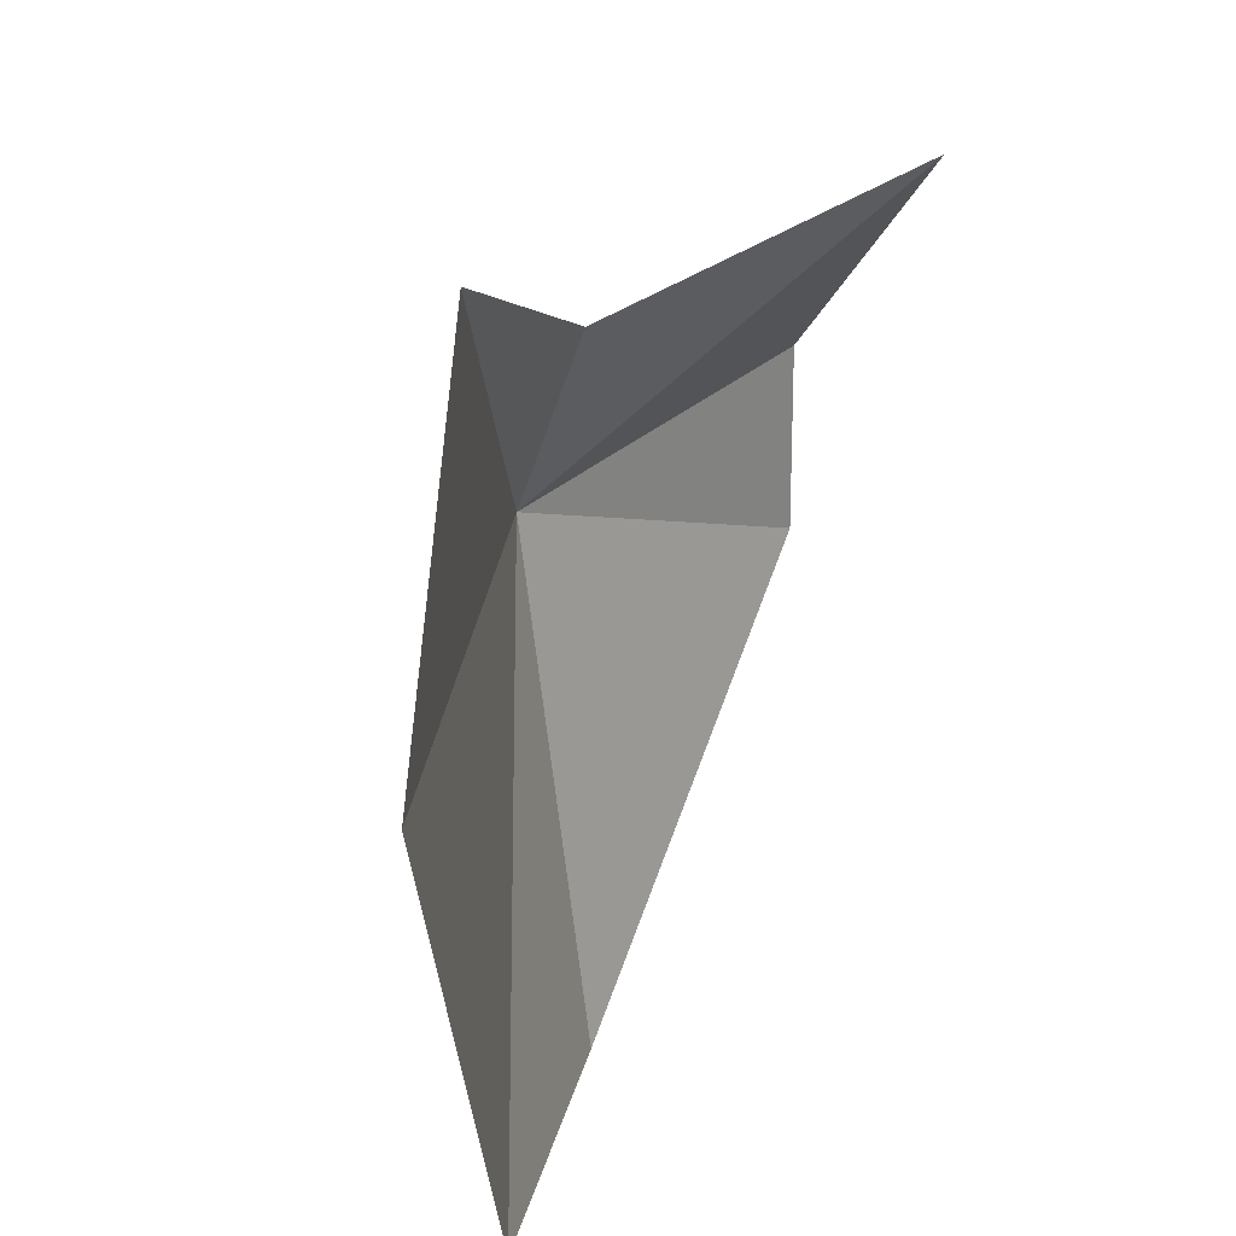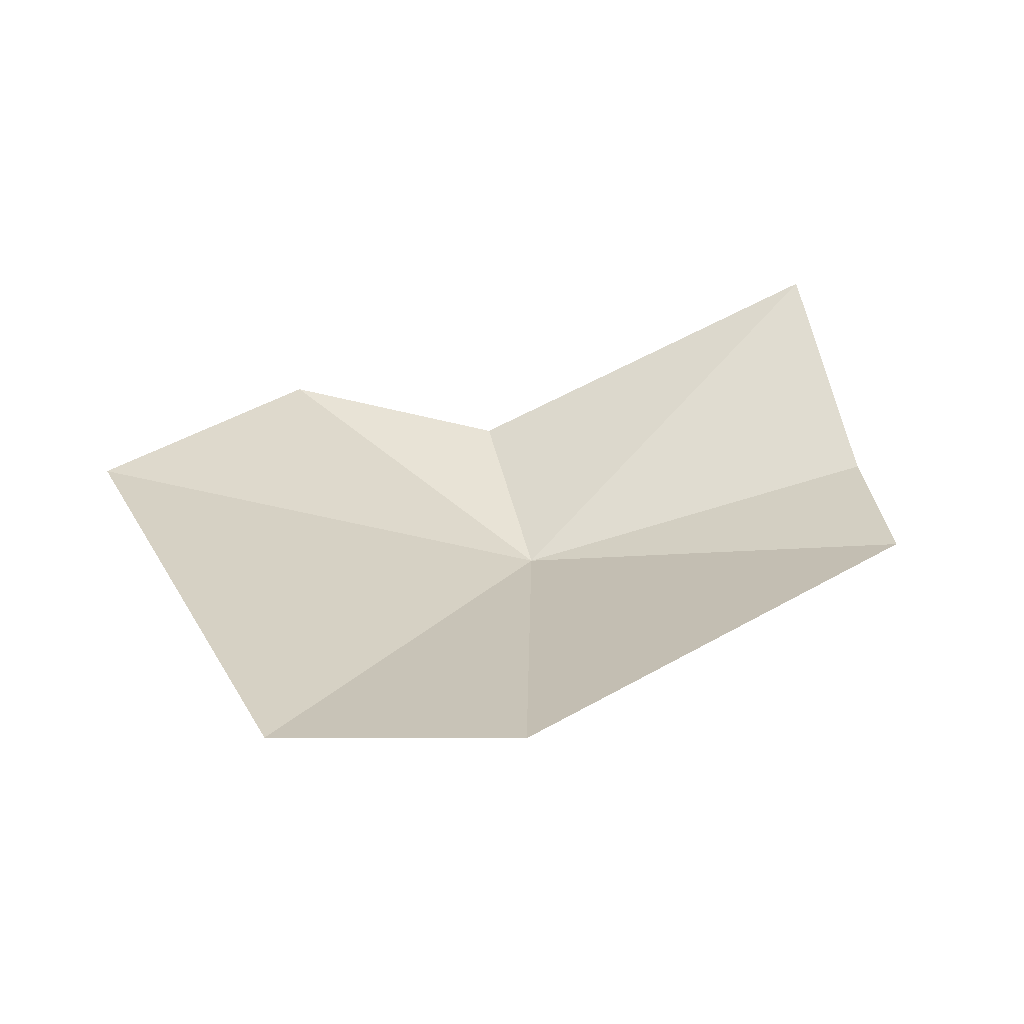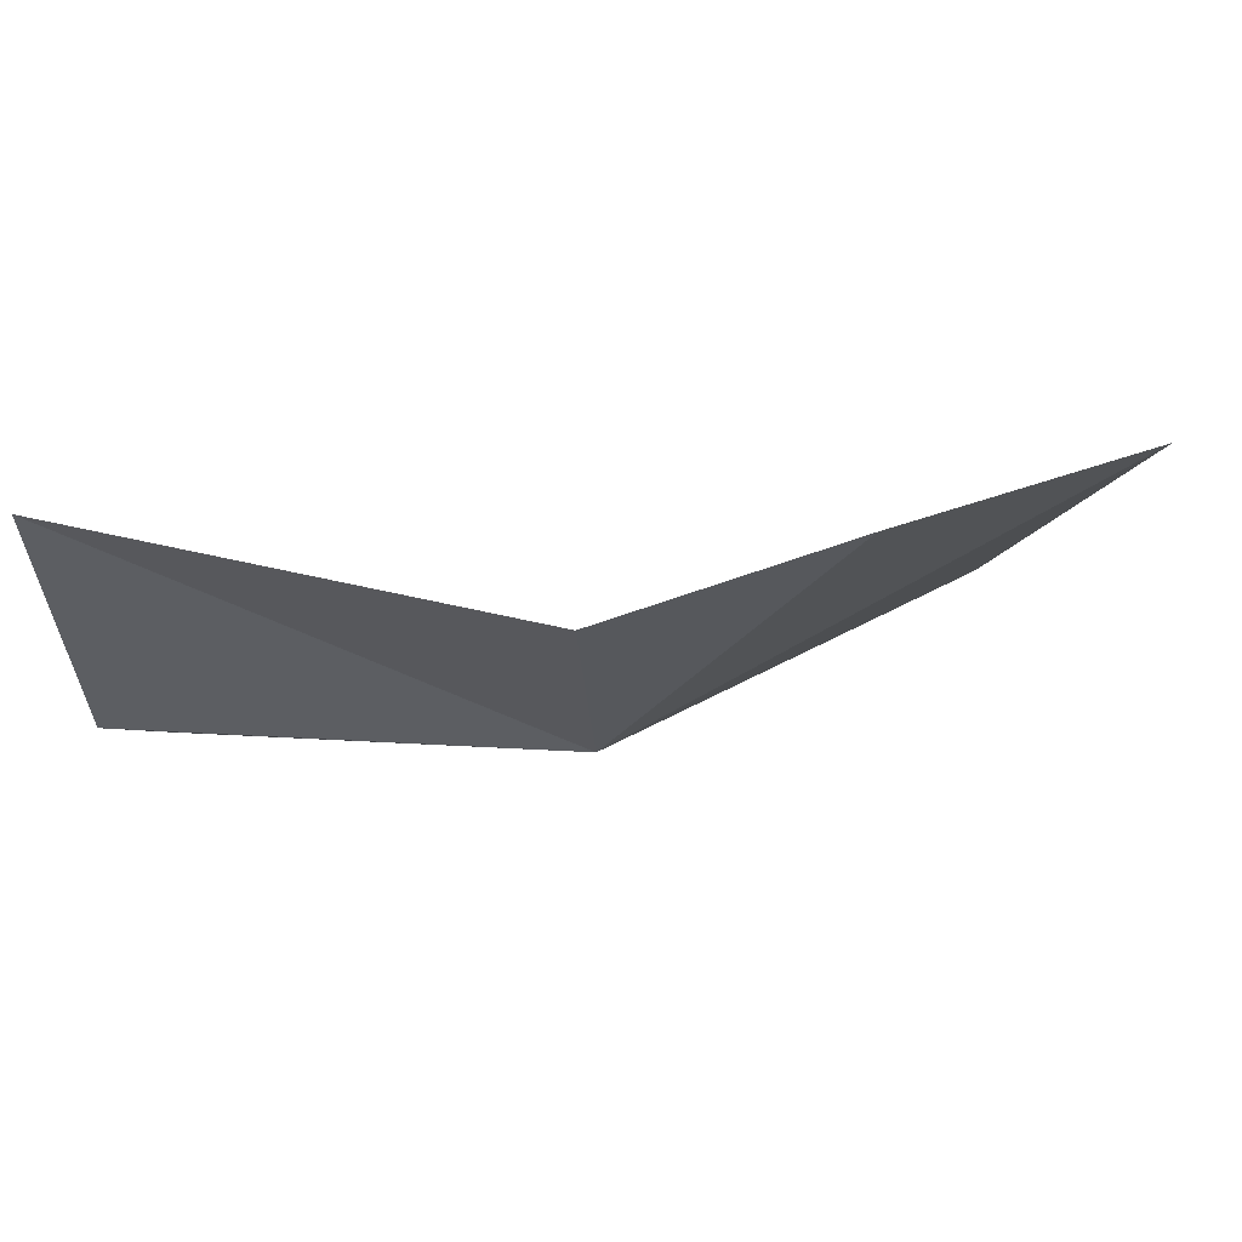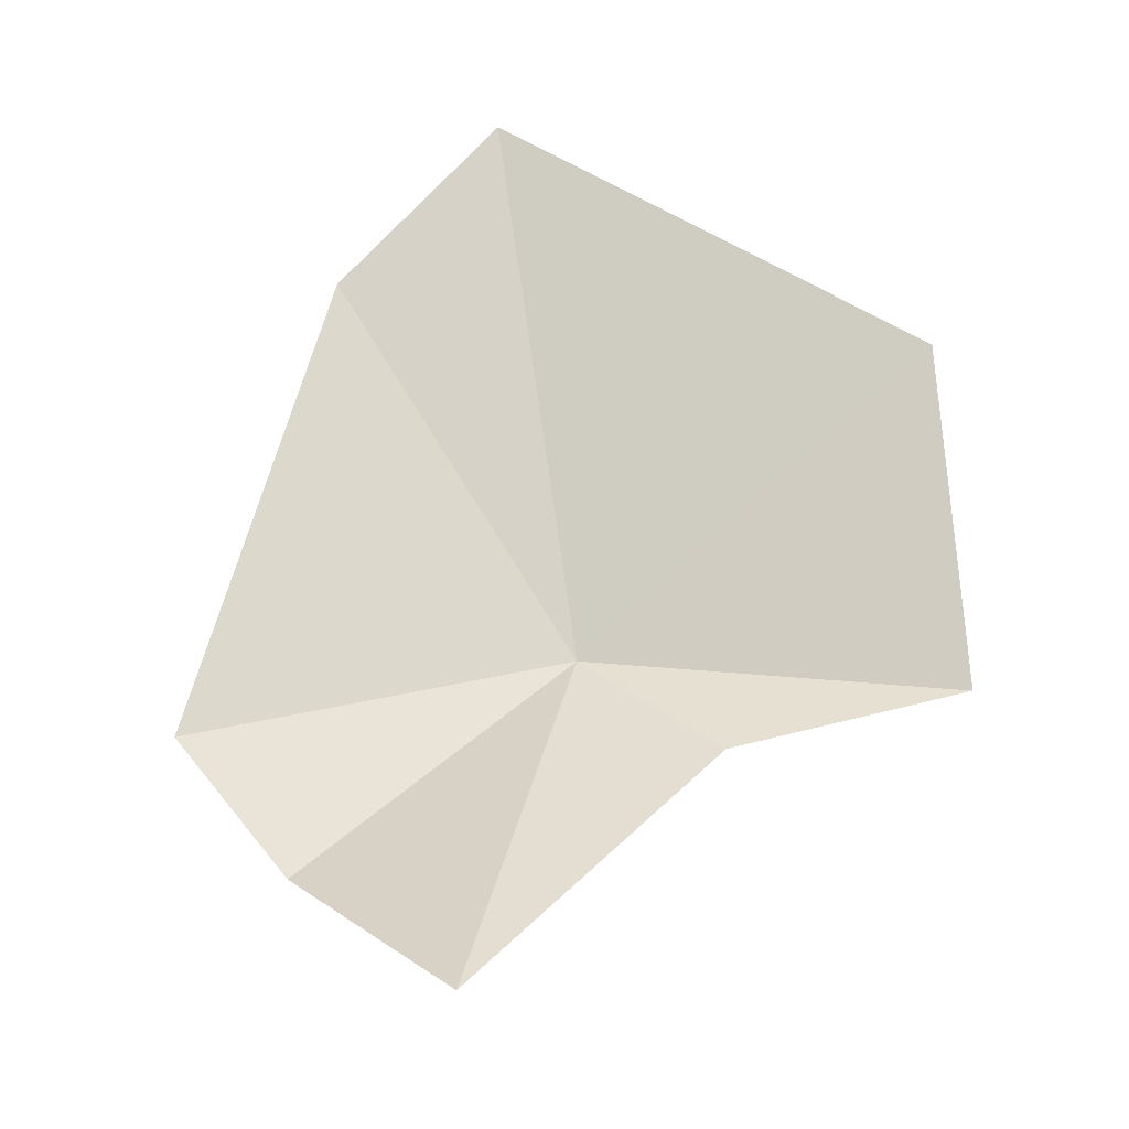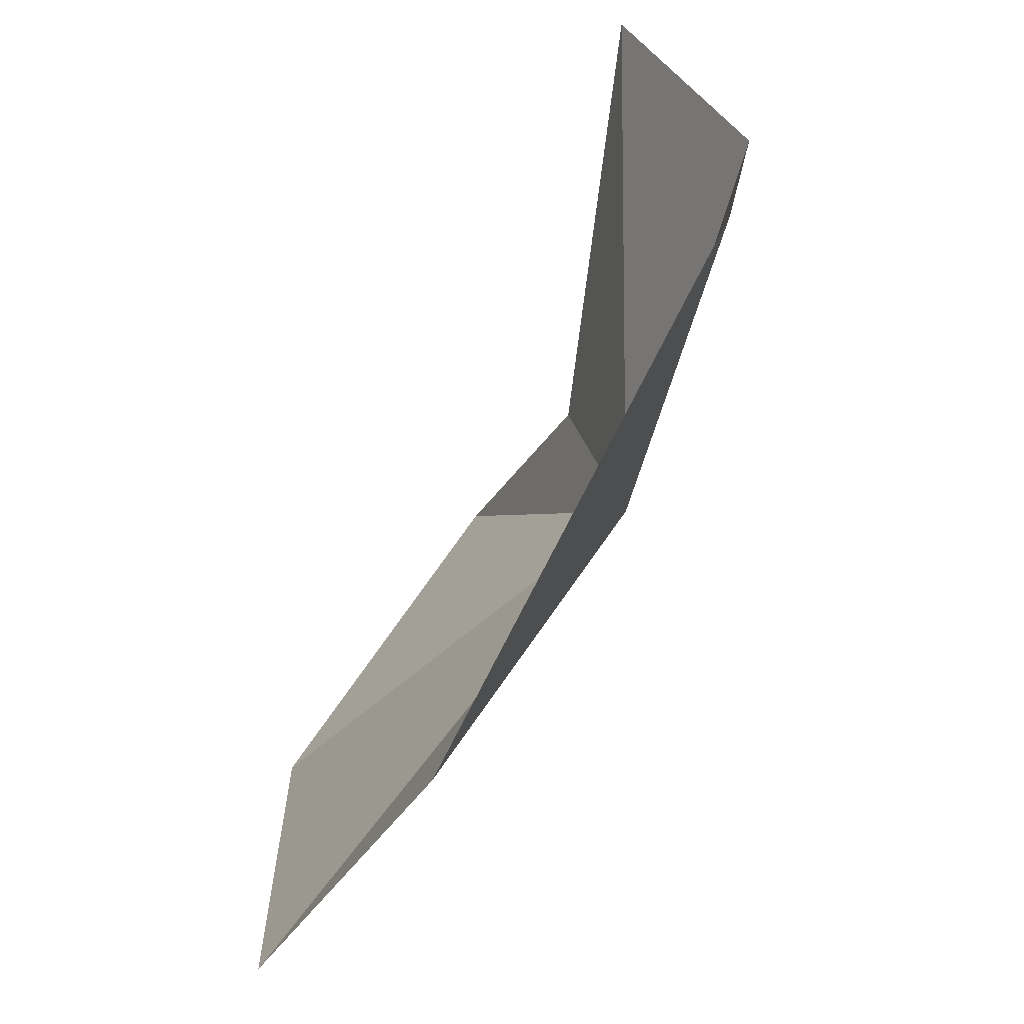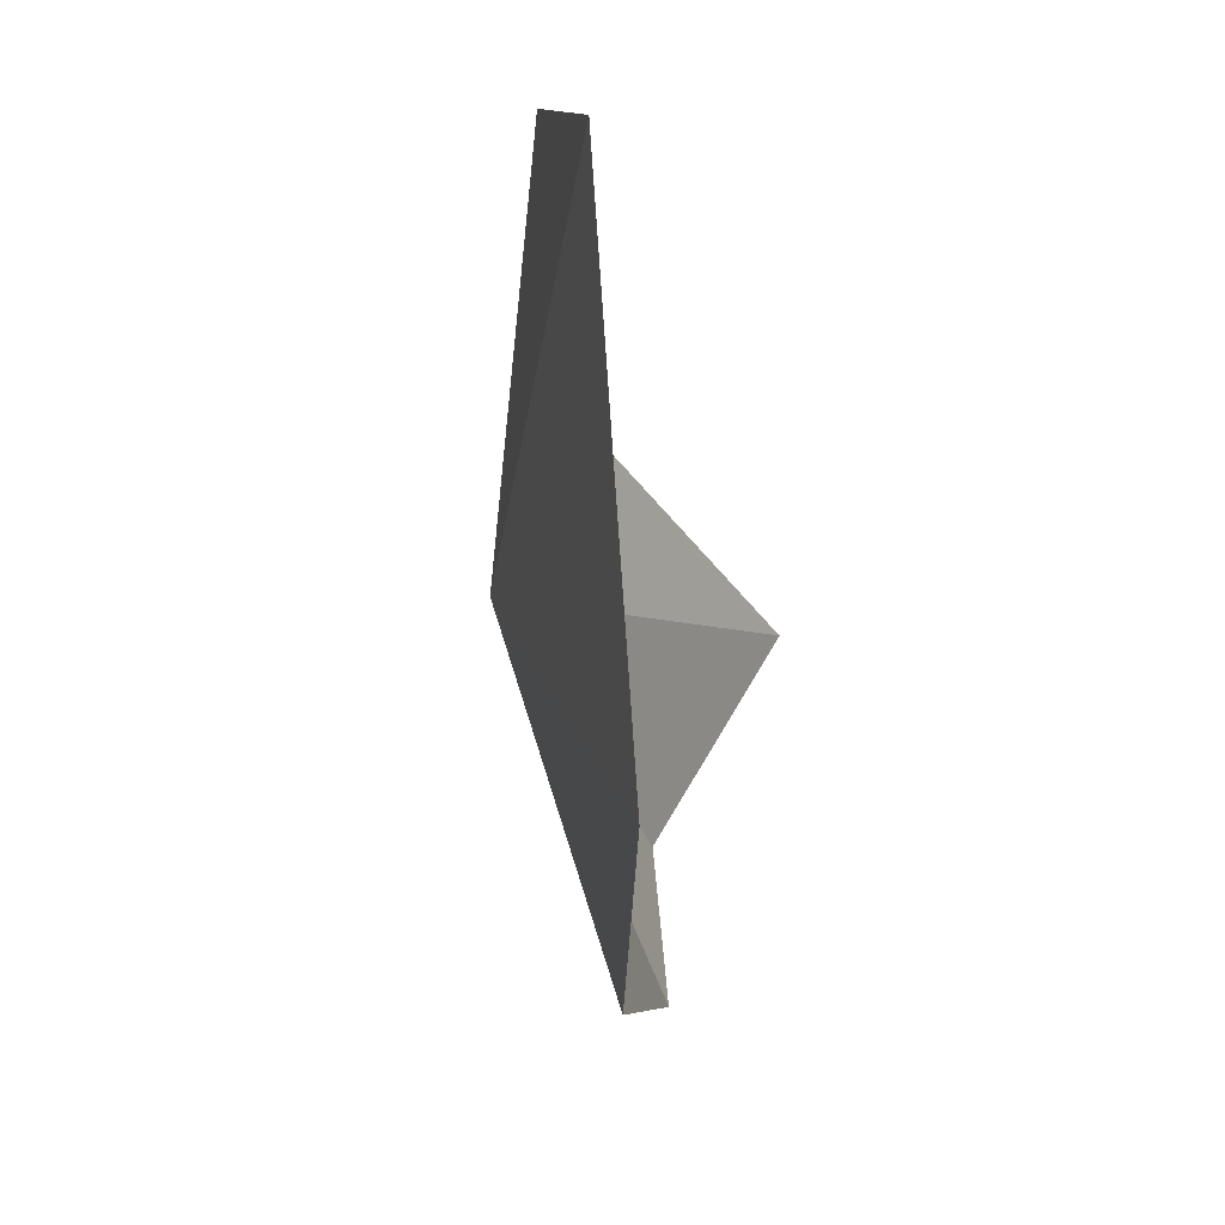
<metadata>
{"format":"obj","ext":"obj","renderer":"f3d","projection":"perspective","resolution":1024,"background":"white","views":[{"elev":38.9,"azim":114.6,"up":"+Z"},{"elev":34.6,"azim":163.8,"up":"+Y"},{"elev":79.4,"azim":-9.4,"up":"+Z"},{"elev":62.9,"azim":-50.9,"up":"+Y"},{"elev":-68.0,"azim":-118.3,"up":"+Z"},{"elev":-31.6,"azim":97.5,"up":"+Z"}]}
</metadata>
<code>
v 77.71 42.12 42.63
v 69.39 44.07 41.66
v 69.27 46.77 46.5
v 77.65 43.46 46.81
v 82.09 43.55 50.17
v 80.69 44.89 33.07
v 70.15 44.44 37.81
v 85.99 45.8 33.52
v 87.77 45.3 44.82
f 1 3 2
f 1 4 3
f 1 5 4
f 1 7 6
f 1 6 8
f 1 8 9
f 1 9 5
f 1 2 7

</code>
